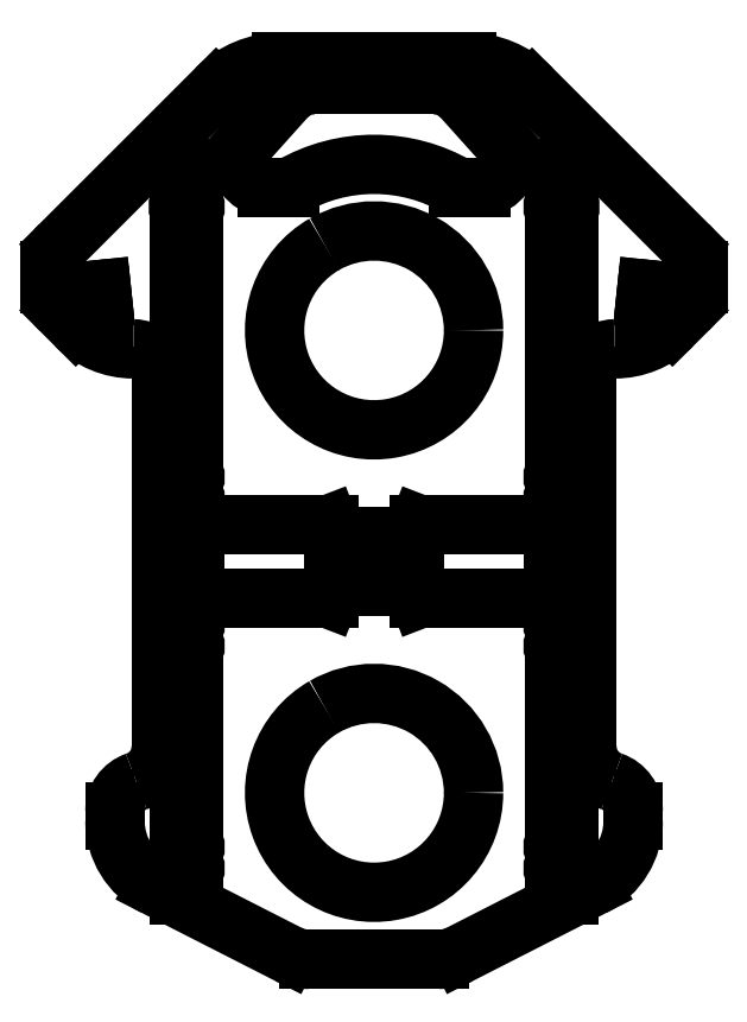
<metadata>
{"format":"dxf","ext":"dxf","renderer":"ezdxf+matplotlib","layout":"modelspace","background":"white","min_lineweight":24,"dpi":150}
</metadata>
<code>
0
SECTION
2
ENTITIES
0
INSERT
2
PAD035
8
Base
10
0
20
0
30
0
0
INSERT
2
CLONE132
8
SupportsMoteurs
10
0
20
0
30
0
0
INSERT
2
CLONE133
8
SupportsMoteurs
10
0
20
0
30
0
0
ENDSEC
0
EOF

</code>
